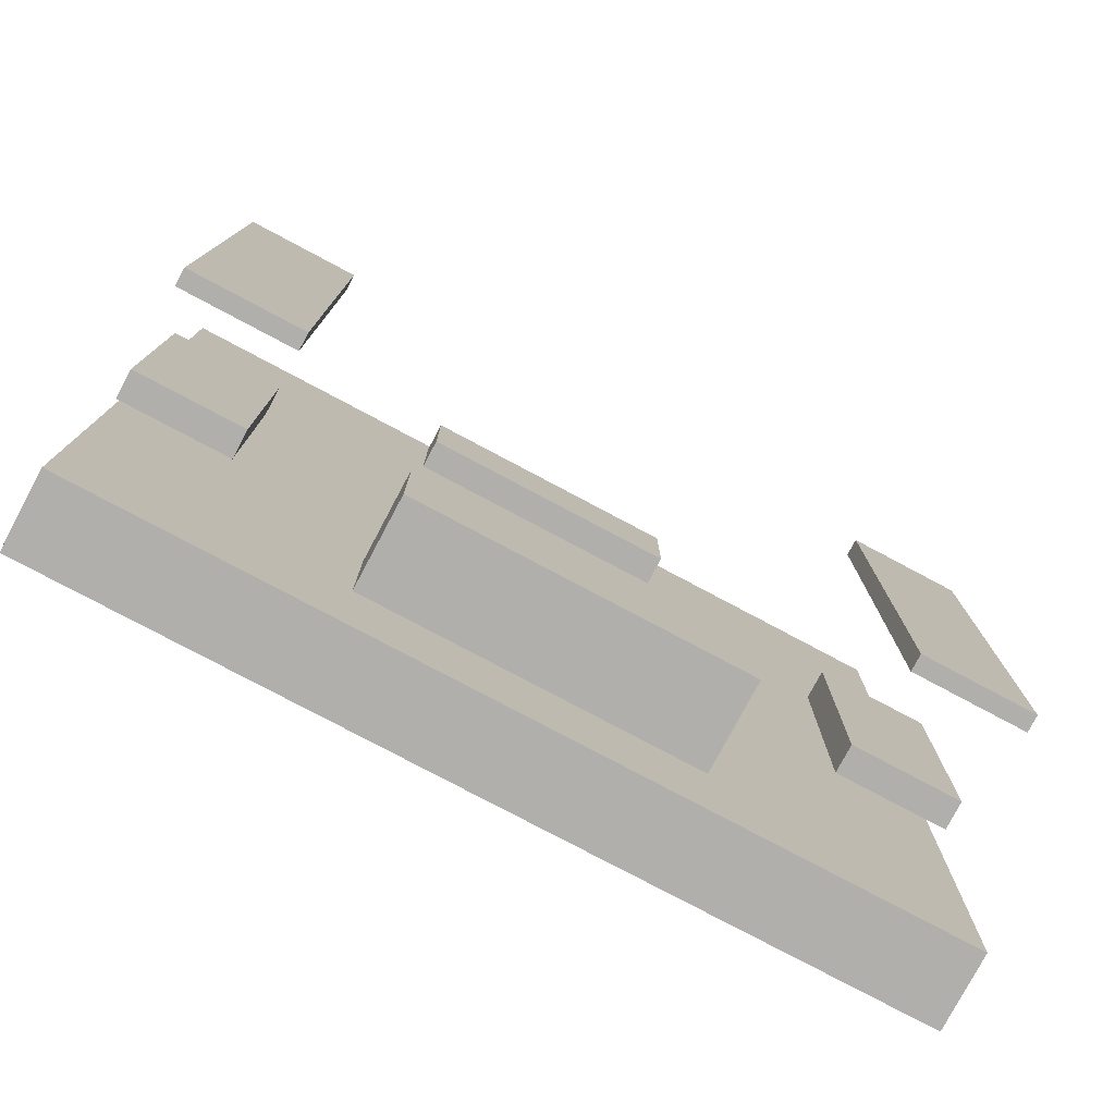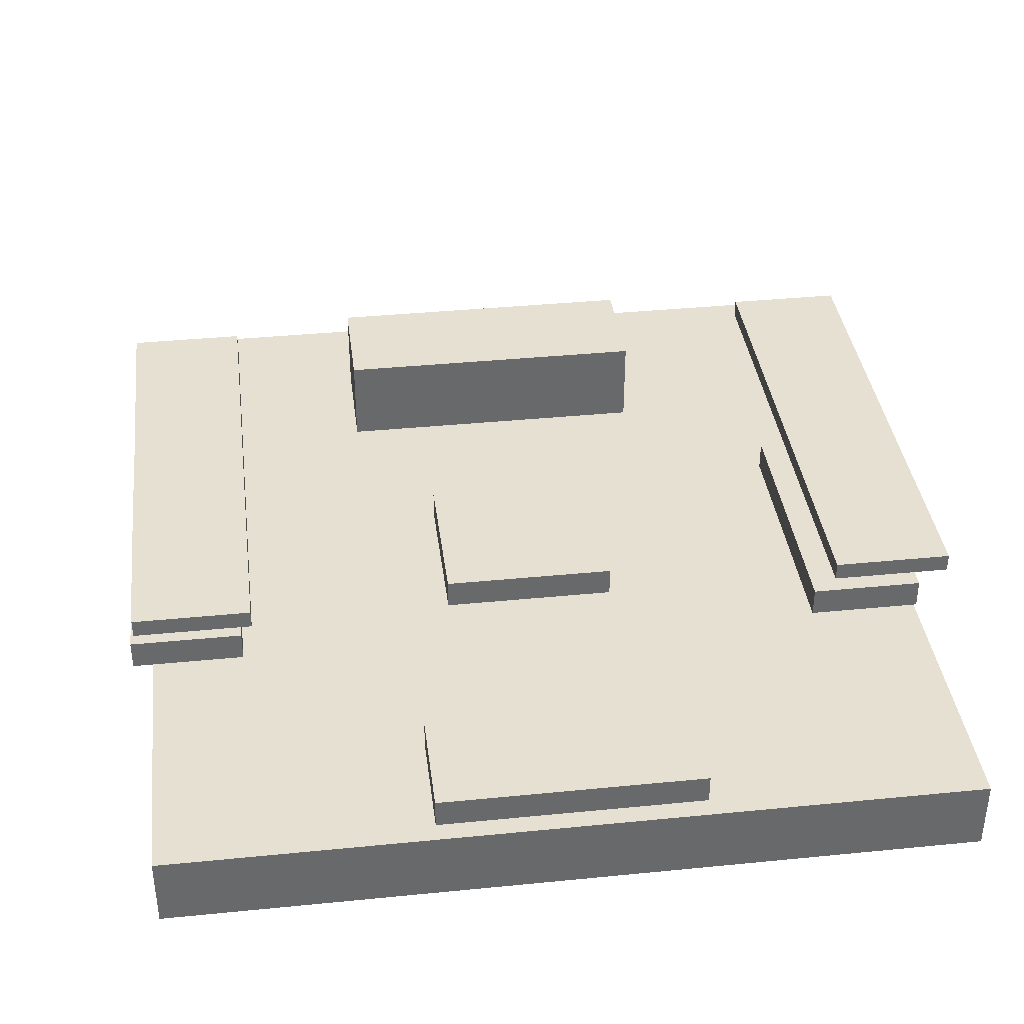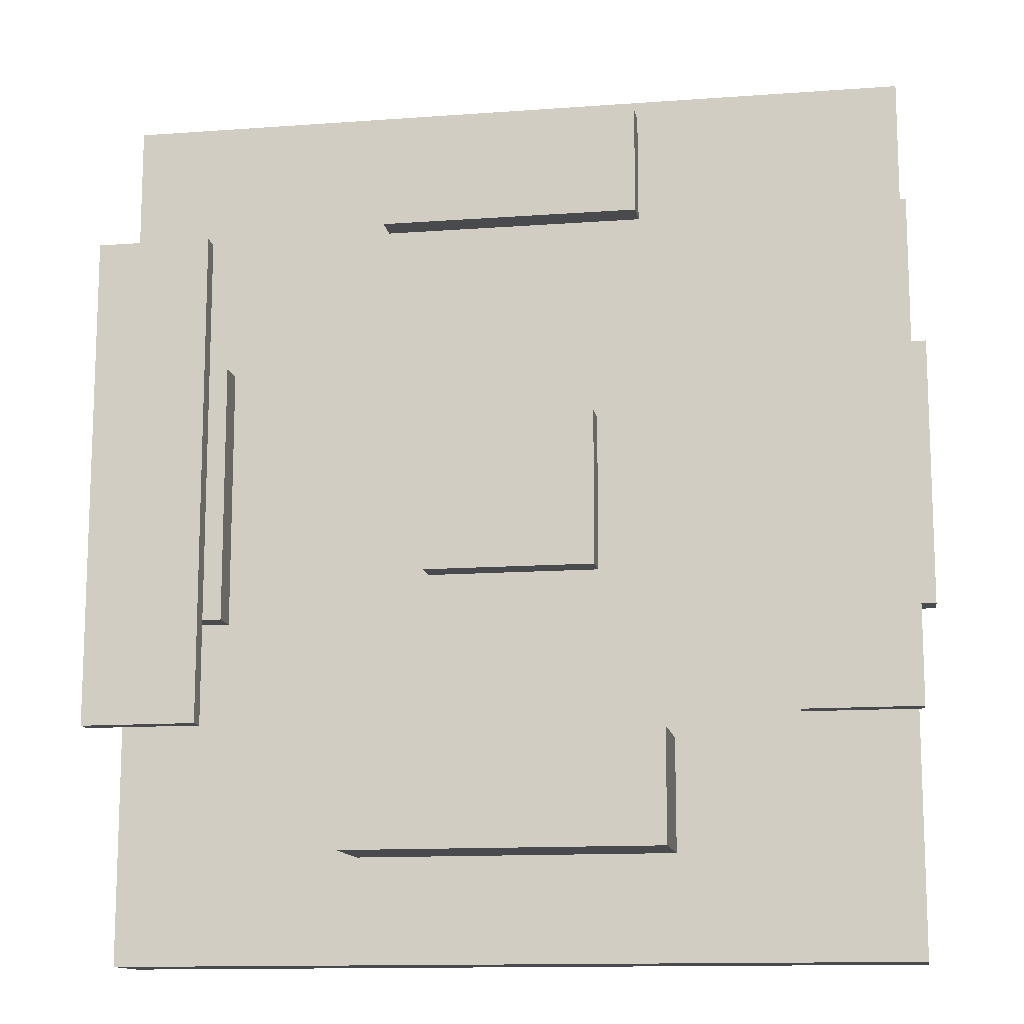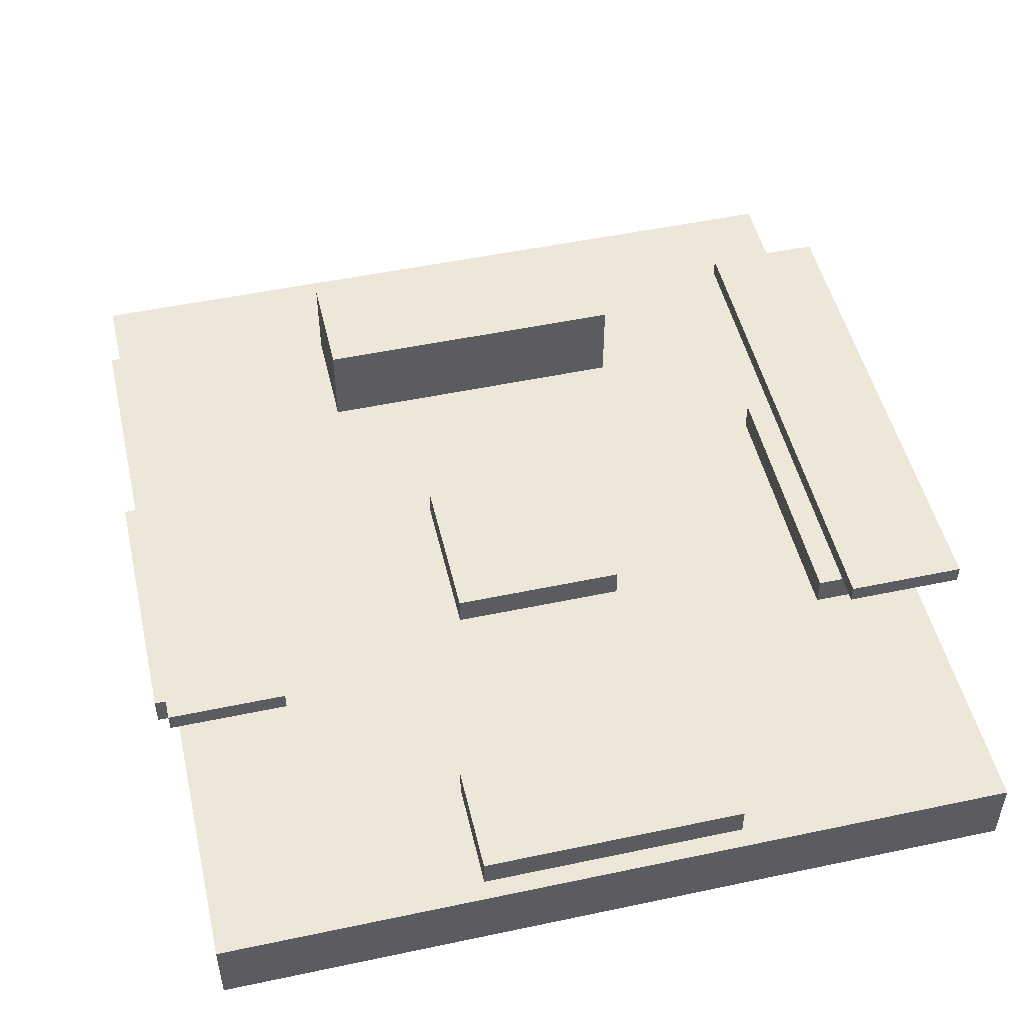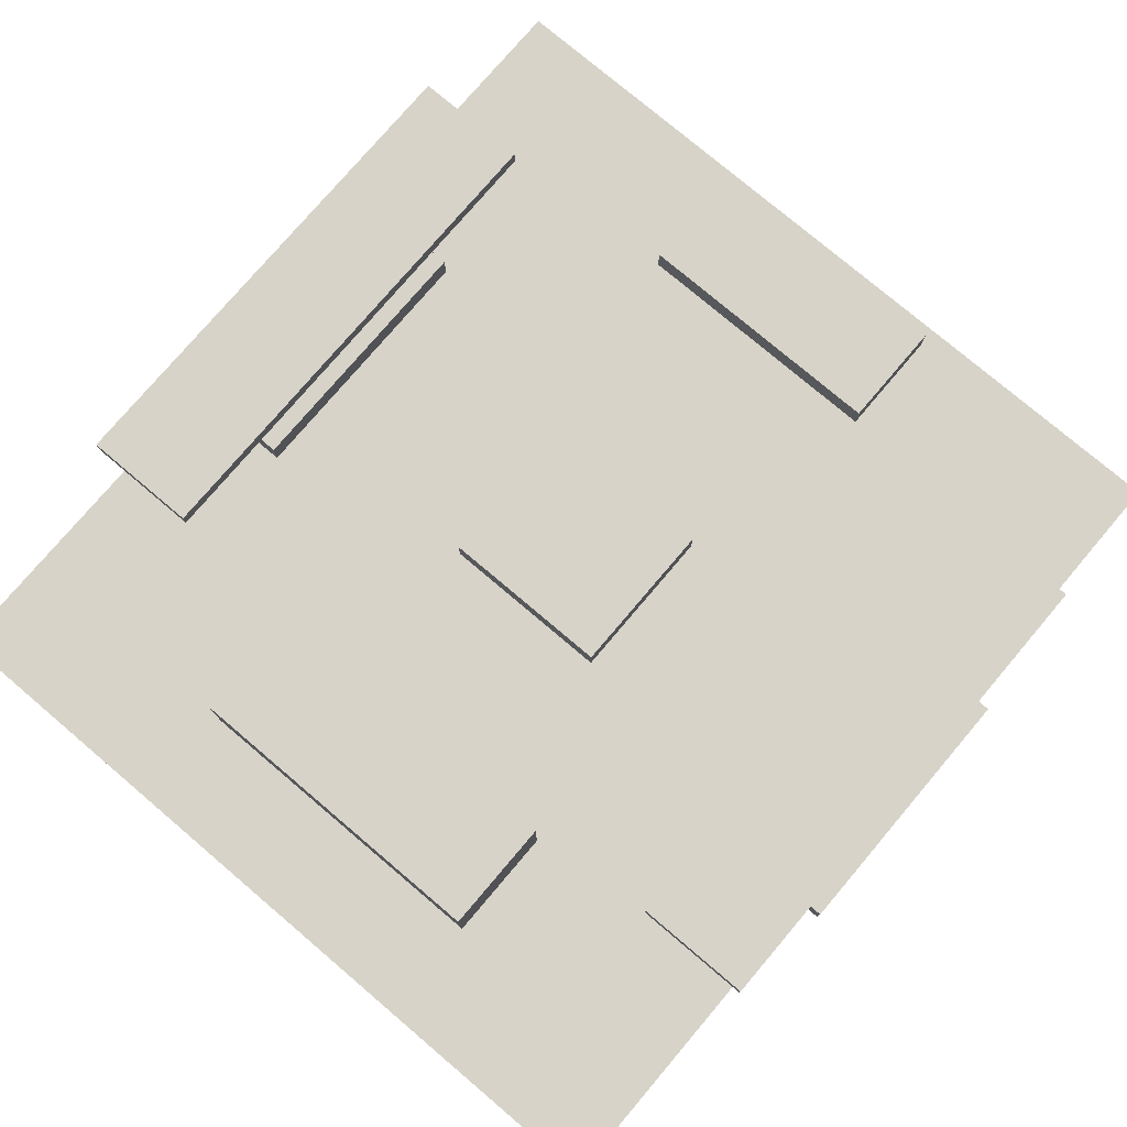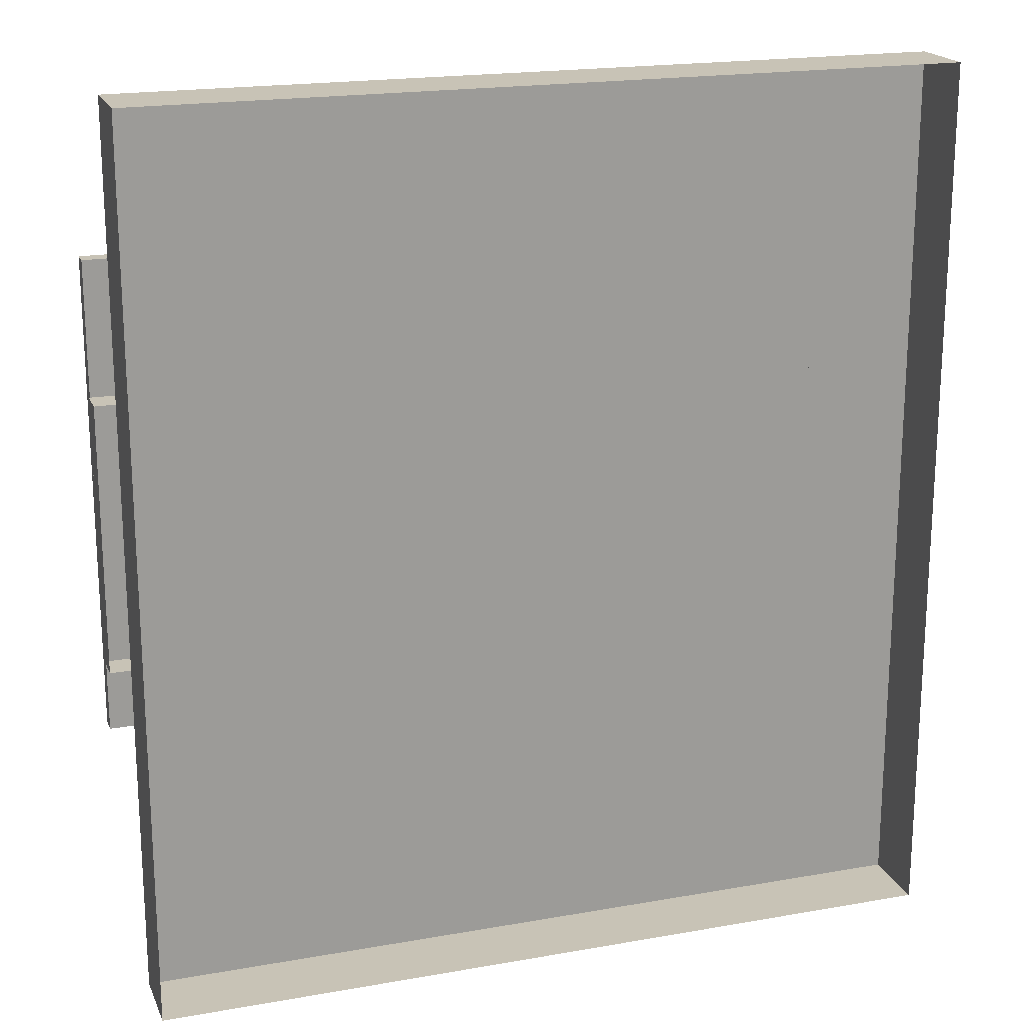
<metadata>
{"format":"obj","ext":"obj","renderer":"f3d","projection":"perspective","resolution":1024,"background":"white","views":[{"elev":-78.3,"azim":152.0,"up":"+Z"},{"elev":37.8,"azim":-7.2,"up":"+Y"},{"elev":-12.9,"azim":-170.4,"up":"+Z"},{"elev":50.0,"azim":-13.1,"up":"+Y"},{"elev":77.1,"azim":-139.7,"up":"+Y"},{"elev":19.4,"azim":-18.3,"up":"+Z"}]}
</metadata>
<code>
o Cube (44)
g Cube (34)
v 322.5 40.01 275.1
v 322.5 41.99 275.1
v 309.5 41.99 275.1
v 309.5 40.01 275.1
v 322.5 41.99 330.9
v 309.5 41.99 330.9
v 322.5 40.01 330.9
v 309.5 40.01 330.9
v 402.4 16.66 351.2
v 402.4 25 351.2
v 402.4 25 249.6
v 402.4 16.66 249.6
v 310.1 25 351.2
v 310.1 25 249.6
v 310.1 16.66 351.2
v 310.1 16.66 249.6
v 365.9 25 312.4
v 365.9 28.38 312.4
v 365.9 28.38 294.2
v 365.9 25 294.2
v 345.9 28.38 312.4
v 345.9 28.38 294.2
v 345.9 25 312.4
v 345.9 25 294.2
v 401.3 40.01 275.1
v 401.3 41.99 275.1
v 388.4 41.99 275.1
v 388.4 40.01 275.1
v 401.3 41.99 330.9
v 388.4 41.99 330.9
v 401.3 40.01 330.9
v 388.4 40.01 330.9
v 402.7 25 289.1
v 402.7 28.38 289.1
v 389.8 28.38 289.1
v 389.8 25 289.1
v 402.7 28.38 319.4
v 389.8 28.38 319.4
v 402.7 25 319.4
v 389.8 25 319.4
v 371 25 349
v 371 28.38 349
v 371 28.38 336.5
v 371 25 336.5
v 340.8 28.38 349
v 340.8 28.38 336.5
v 340.8 25 349
v 340.8 25 336.5
v 373.9 25 274.6
v 373.9 35.06 274.6
v 373.9 35.06 261.7
v 373.9 25 261.7
v 337.4 35.06 274.6
v 337.4 35.06 261.7
v 337.4 25 274.6
v 337.4 25 261.7
v 320.8 25 288.5
v 320.8 28.38 288.5
v 307.8 28.38 288.5
v 307.8 25 288.5
v 320.8 28.38 318.8
v 307.8 28.38 318.8
v 320.8 25 318.8
v 307.8 25 318.8
f 4 3 2 1
f 3 6 5 2
f 6 8 7 5
f 8 4 1 7
f 8 6 3 4
f 1 2 5 7
f 12 11 10 9
f 11 14 13 10
f 14 16 15 13
f 16 14 11 12
f 9 10 13 15
f 20 19 18 17
f 19 22 21 18
f 22 24 23 21
f 24 22 19 20
f 17 18 21 23
f 28 27 26 25
f 27 30 29 26
f 30 32 31 29
f 32 28 25 31
f 32 30 27 28
f 25 26 29 31
f 36 35 34 33
f 35 38 37 34
f 38 40 39 37
f 40 38 35 36
f 33 34 37 39
f 44 43 42 41
f 43 46 45 42
f 46 48 47 45
f 48 46 43 44
f 41 42 45 47
f 52 51 50 49
f 51 54 53 50
f 54 56 55 53
f 56 54 51 52
f 49 50 53 55
f 60 59 58 57
f 59 62 61 58
f 62 64 63 61
f 64 62 59 60
f 57 58 61 63

</code>
